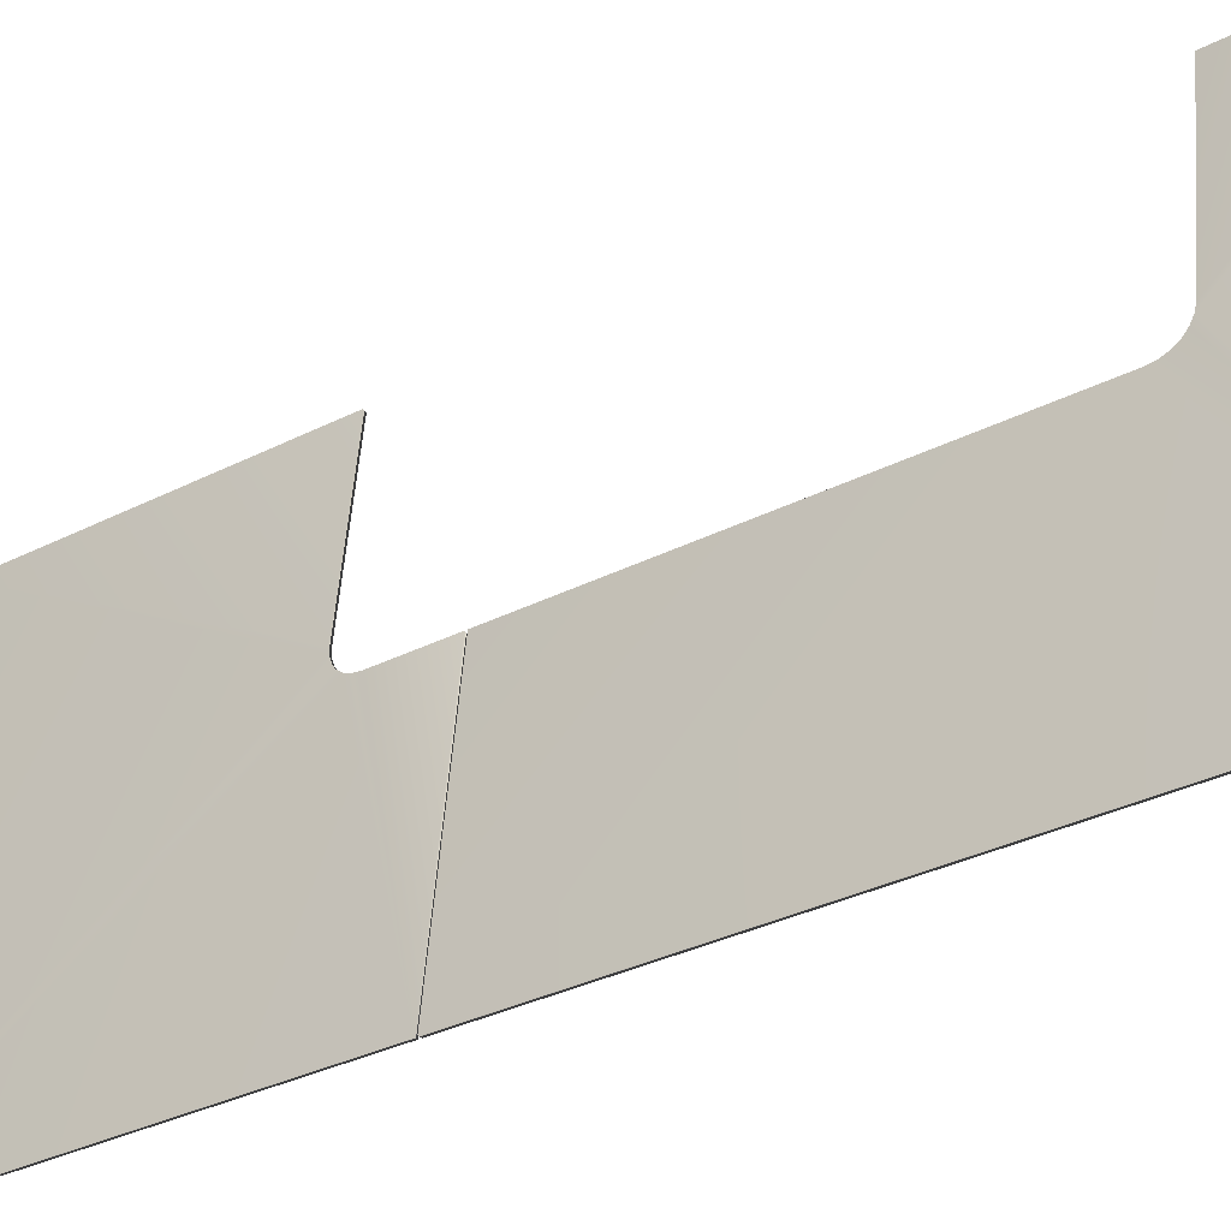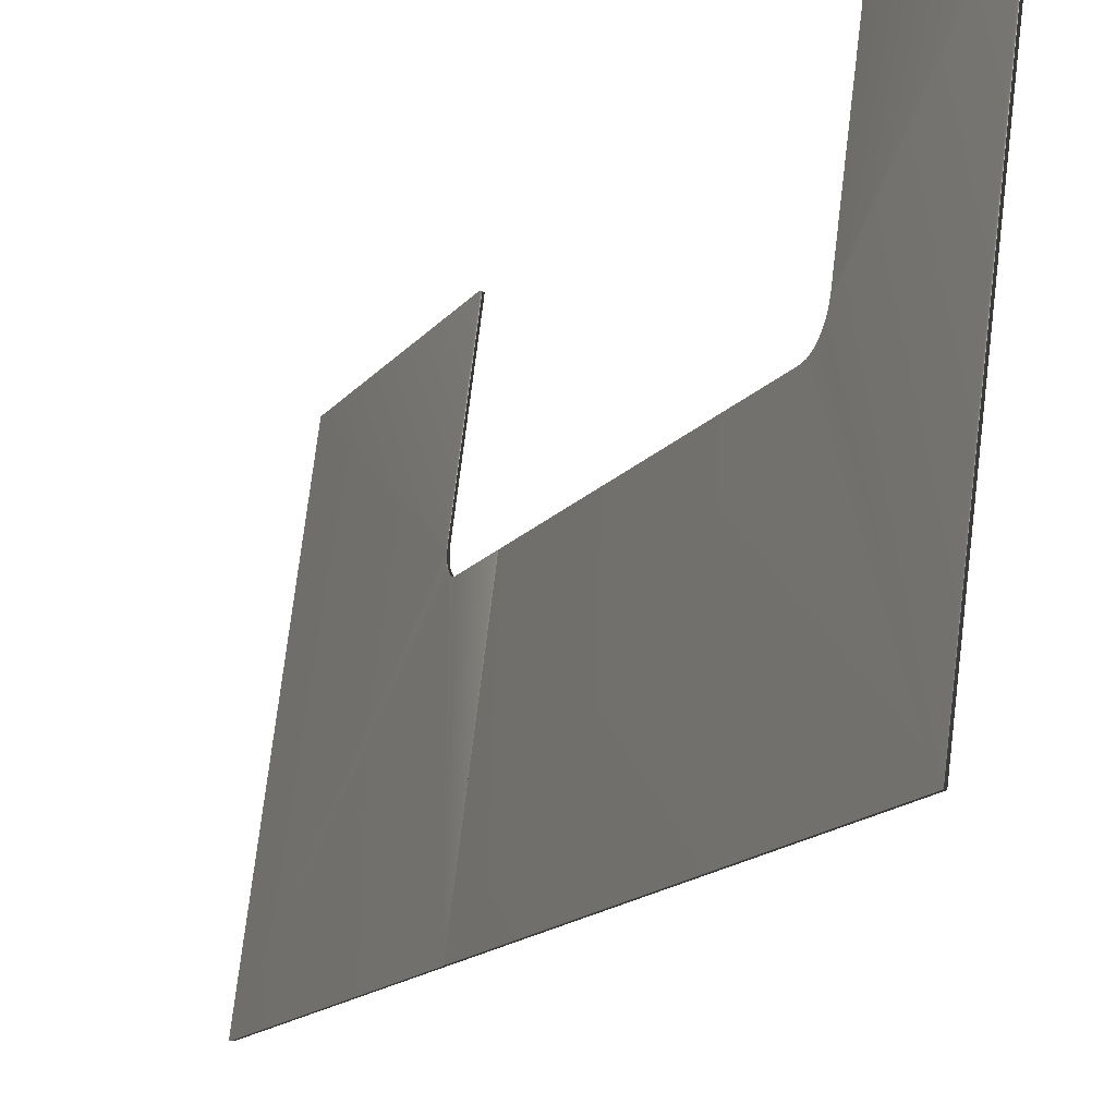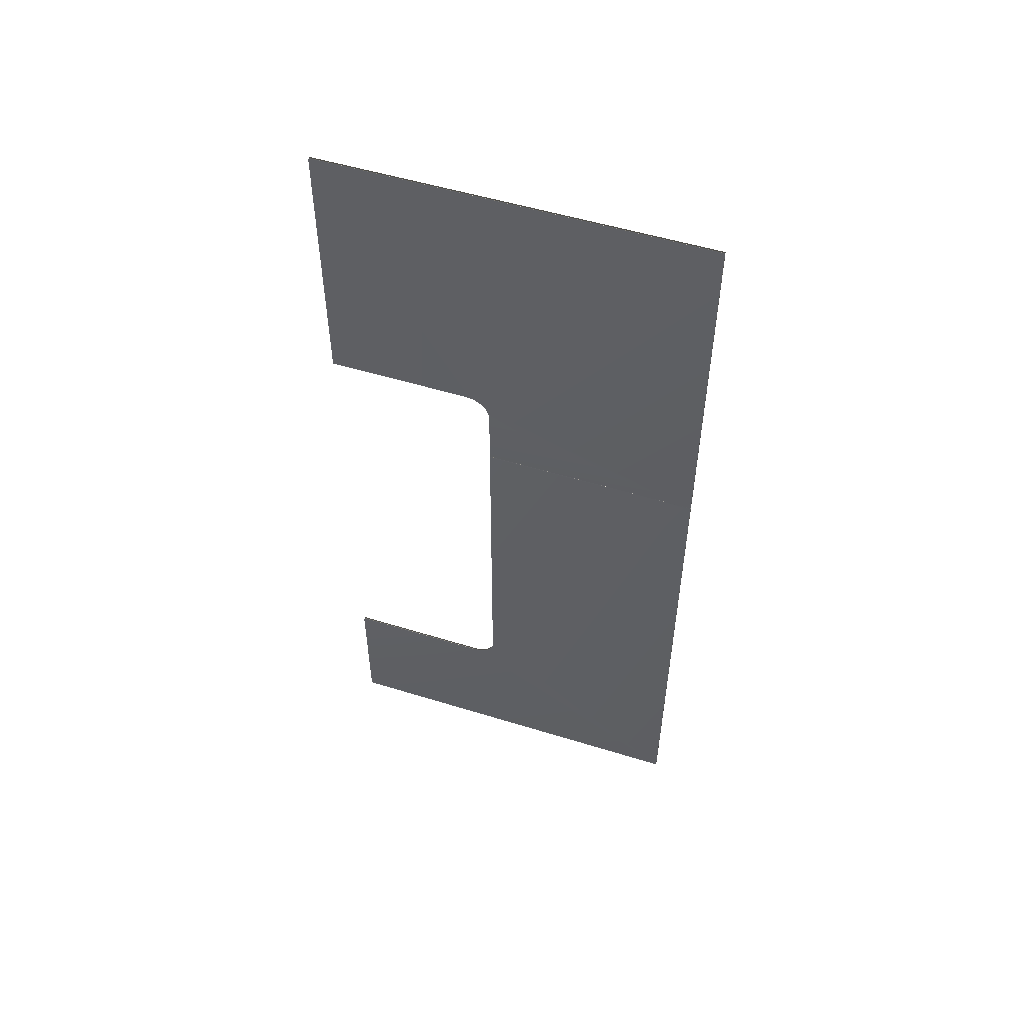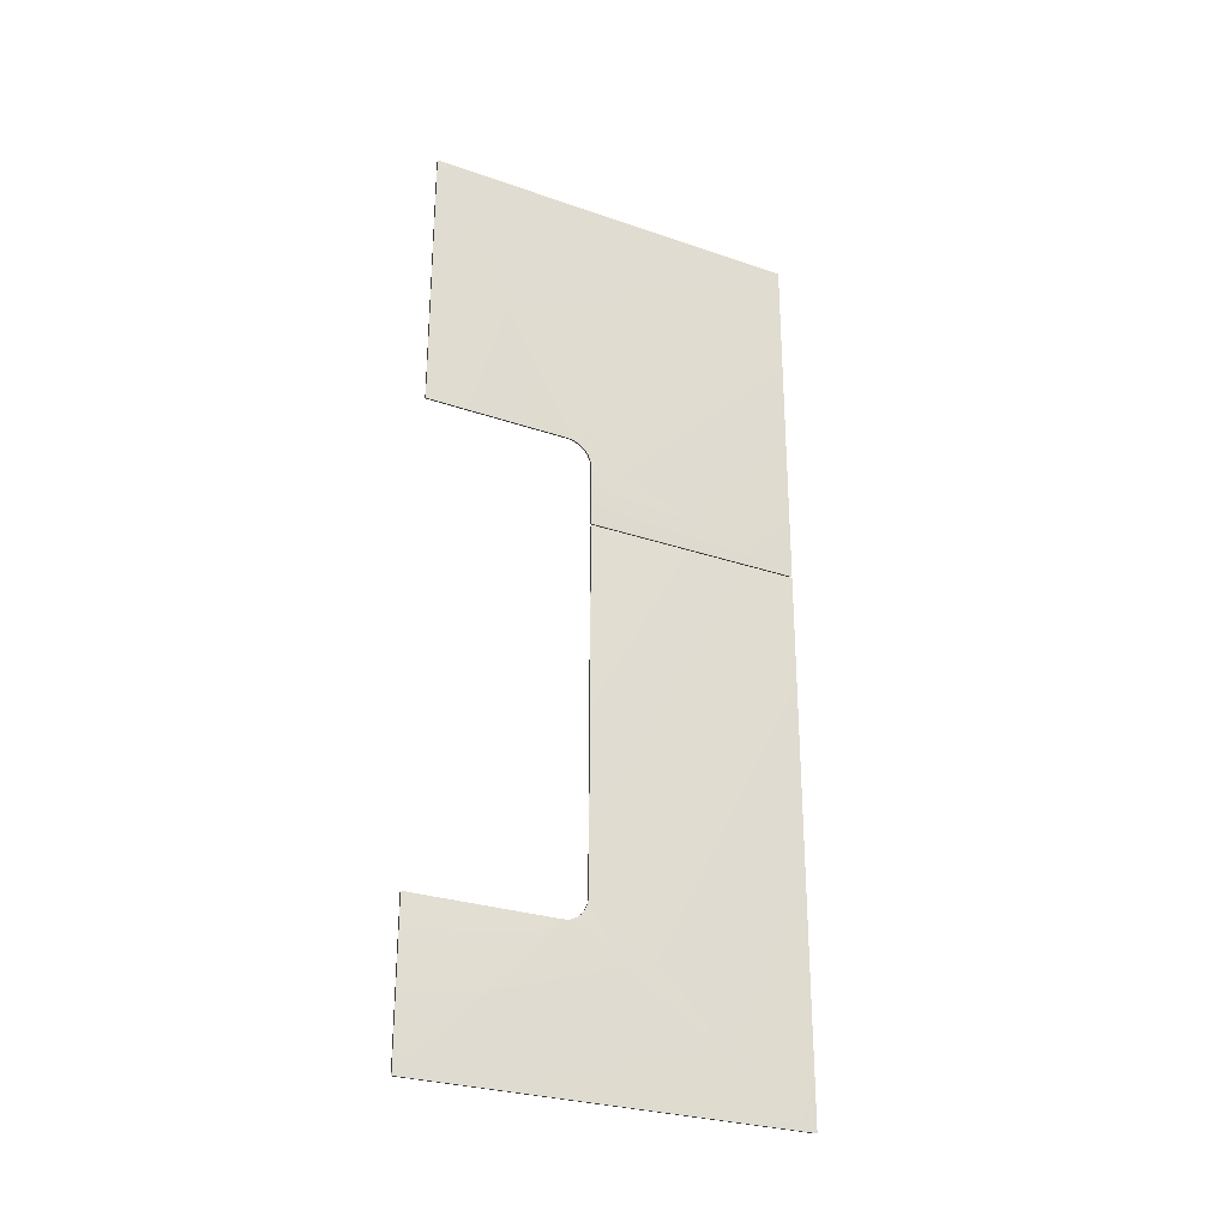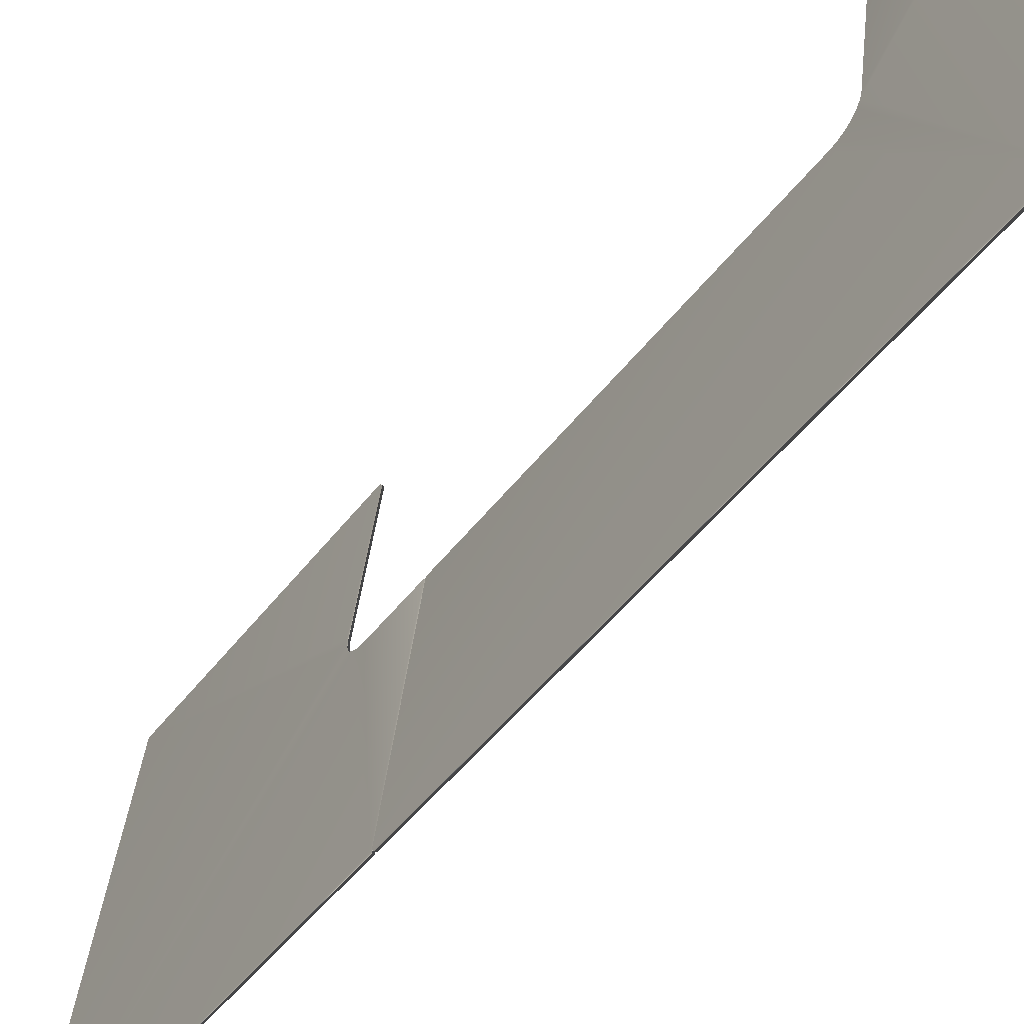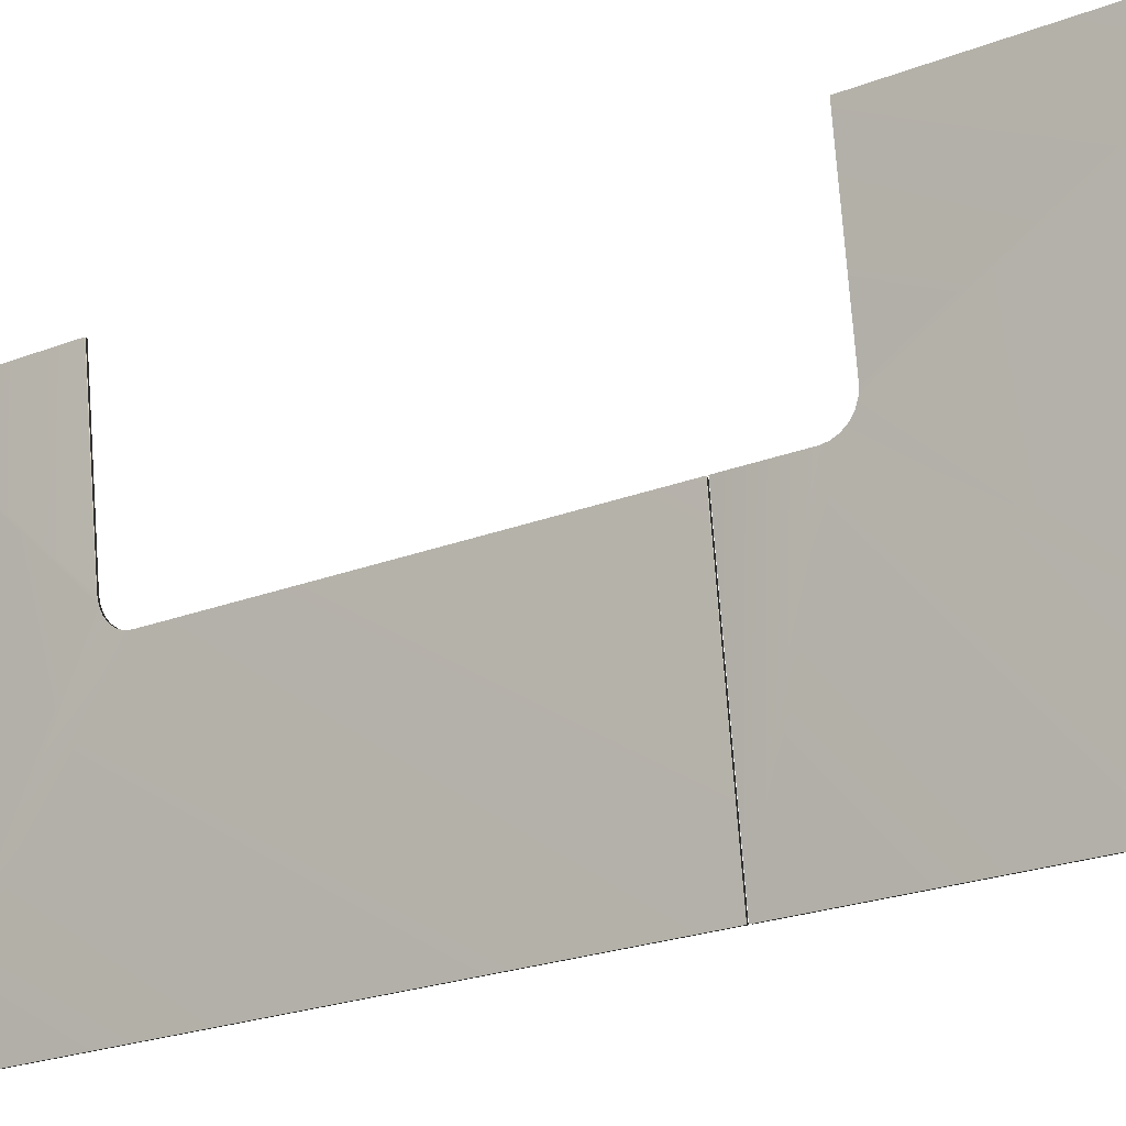
<metadata>
{"format":"obj","ext":"obj","renderer":"f3d","projection":"perspective","resolution":1024,"background":"white","views":[{"elev":-30.6,"azim":-53.1,"up":"+Z"},{"elev":-13.6,"azim":-21.9,"up":"+Z"},{"elev":52.8,"azim":115.9,"up":"+Y"},{"elev":-27.8,"azim":69.7,"up":"+Y"},{"elev":-46.8,"azim":-34.8,"up":"+Z"},{"elev":-21.7,"azim":125.1,"up":"+Z"}]}
</metadata>
<code>
v -24.96 11.4 -140.7
v -24.39 11.4 -136.3
v -24.9 11.4 -140.7
v -24.33 11.4 -136.4
v -24.96 0.6667 -140.7
v -24.9 0.6667 -140.7
v -23.94 3.667 -133
v -24.32 3.667 -135.8
v -23.94 0.6667 -133
v -24.34 3.684 -136
v -24.35 3.734 -136.1
v -24.37 3.813 -136.2
v -24.38 3.917 -136.3
v -24.39 4.037 -136.3
v -24.39 4.167 -136.3
v -23.88 0.6667 -133
v -24.26 3.667 -135.9
v -23.88 3.667 -133
v -24.32 4.037 -136.3
v -24.33 4.167 -136.4
v -24.32 3.917 -136.3
v -24.31 3.813 -136.2
v -24.29 3.734 -136.1
v -24.28 3.684 -136
v -24.96 11.44 -140.7
v -24.9 11.44 -140.7
v -24.39 11.44 -136.3
v -24.33 11.44 -136.4
v -24.9 18.67 -140.7
v -24.96 18.67 -140.7
v -24.39 12.67 -136.3
v -24.39 12.8 -136.3
v -24.38 12.92 -136.3
v -24.37 13.02 -136.2
v -24.35 13.1 -136.1
v -24.34 13.15 -136
v -23.94 18.67 -133
v -24.32 13.17 -135.8
v -23.94 13.17 -133
v -24.26 13.17 -135.9
v -23.88 13.17 -133
v -23.88 18.67 -133
v -24.28 13.15 -136
v -24.29 13.1 -136.1
v -24.31 13.02 -136.2
v -24.32 12.92 -136.3
v -24.32 12.8 -136.3
v -24.33 12.67 -136.4
f 1 2 3
f 3 2 4
f 5 1 6
f 6 1 3
f 7 8 9
f 9 8 10
f 9 10 5
f 5 10 11
f 5 11 12
f 12 13 5
f 5 13 14
f 5 14 15
f 2 1 15
f 15 1 5
f 5 6 9
f 9 6 16
f 8 7 17
f 17 7 18
f 19 6 20
f 20 6 3
f 20 3 4
f 19 21 6
f 6 21 22
f 6 22 23
f 23 24 6
f 6 24 16
f 16 24 17
f 16 17 18
f 16 18 9
f 9 18 7
f 20 4 15
f 15 4 2
f 8 17 10
f 10 17 24
f 10 24 11
f 11 24 23
f 11 23 12
f 12 23 22
f 12 22 13
f 13 22 21
f 13 21 14
f 14 21 19
f 14 19 15
f 15 19 20
f 25 26 27
f 27 26 28
f 29 26 30
f 30 26 25
f 27 31 25
f 25 31 32
f 25 32 33
f 25 33 30
f 30 33 34
f 30 34 35
f 35 36 30
f 30 36 37
f 37 36 38
f 37 38 39
f 38 40 39
f 39 40 41
f 30 37 29
f 29 37 42
f 41 40 42
f 42 40 43
f 42 43 29
f 29 43 44
f 29 44 45
f 45 46 29
f 29 46 26
f 26 46 47
f 26 47 48
f 48 28 26
f 41 42 39
f 39 42 37
f 31 27 48
f 48 27 28
f 31 48 32
f 32 48 47
f 32 47 33
f 33 47 46
f 33 46 34
f 34 46 45
f 34 45 35
f 35 45 44
f 35 44 36
f 36 44 43
f 36 43 38
f 38 43 40

</code>
